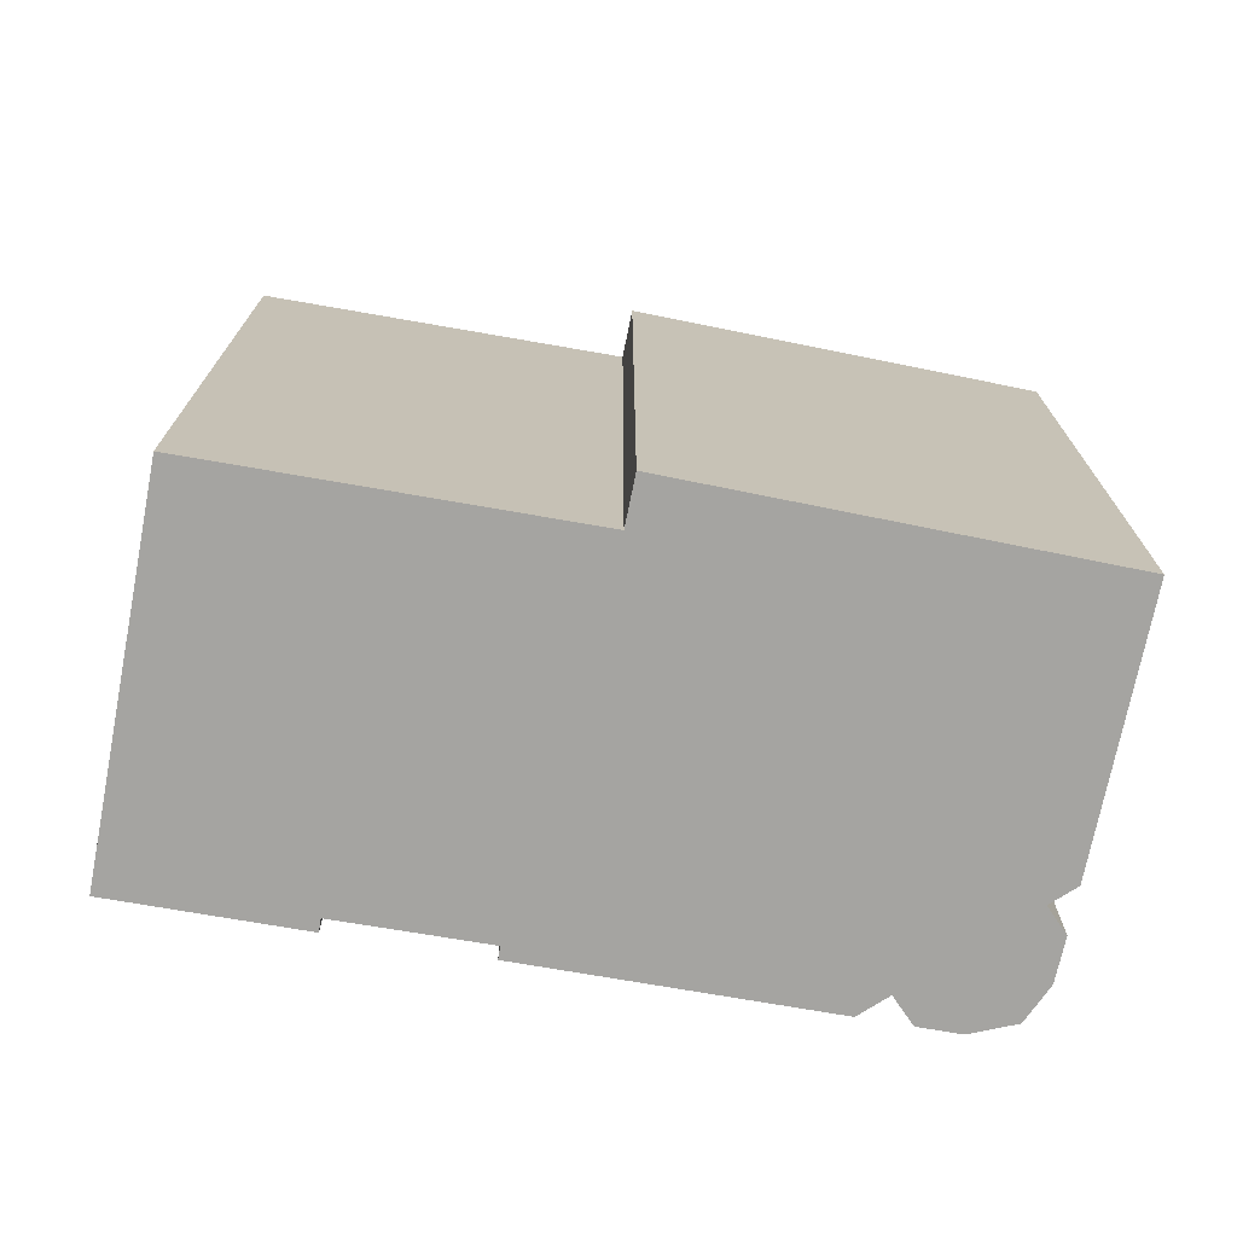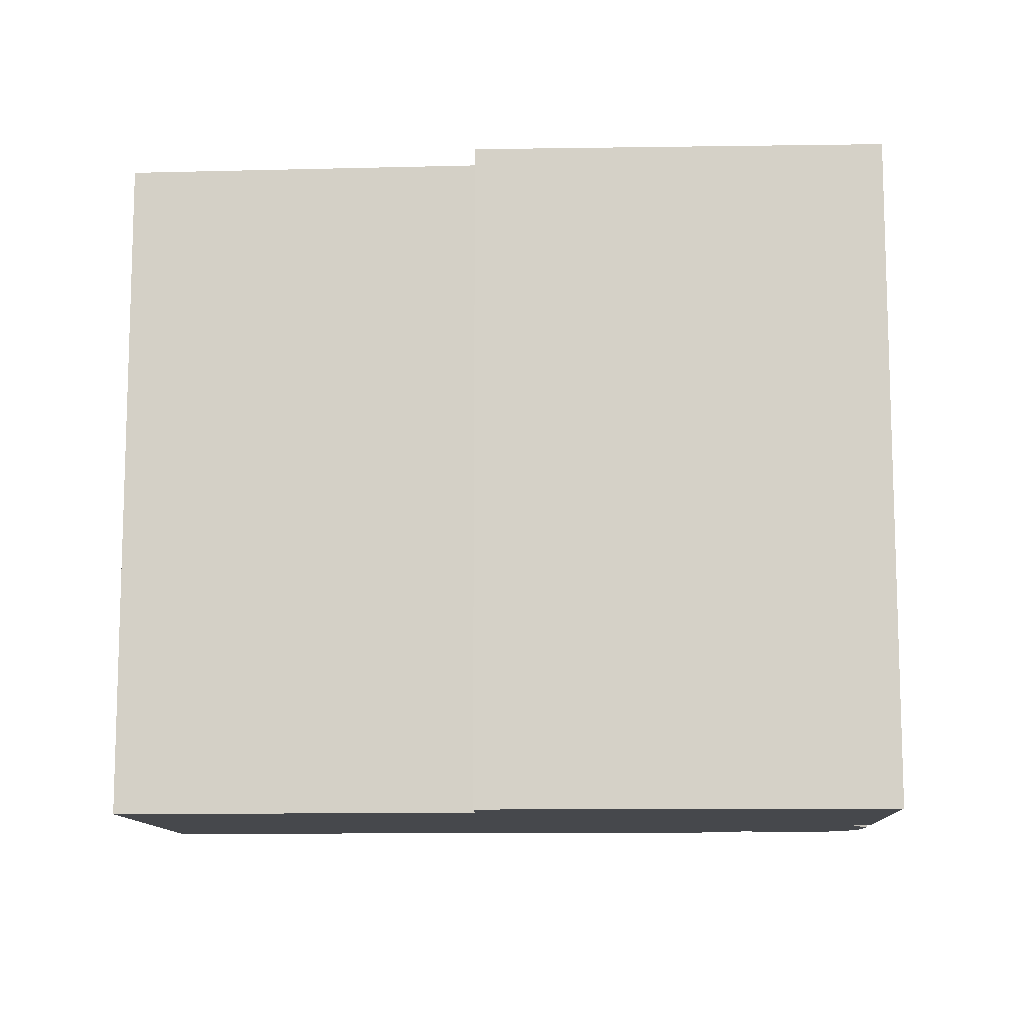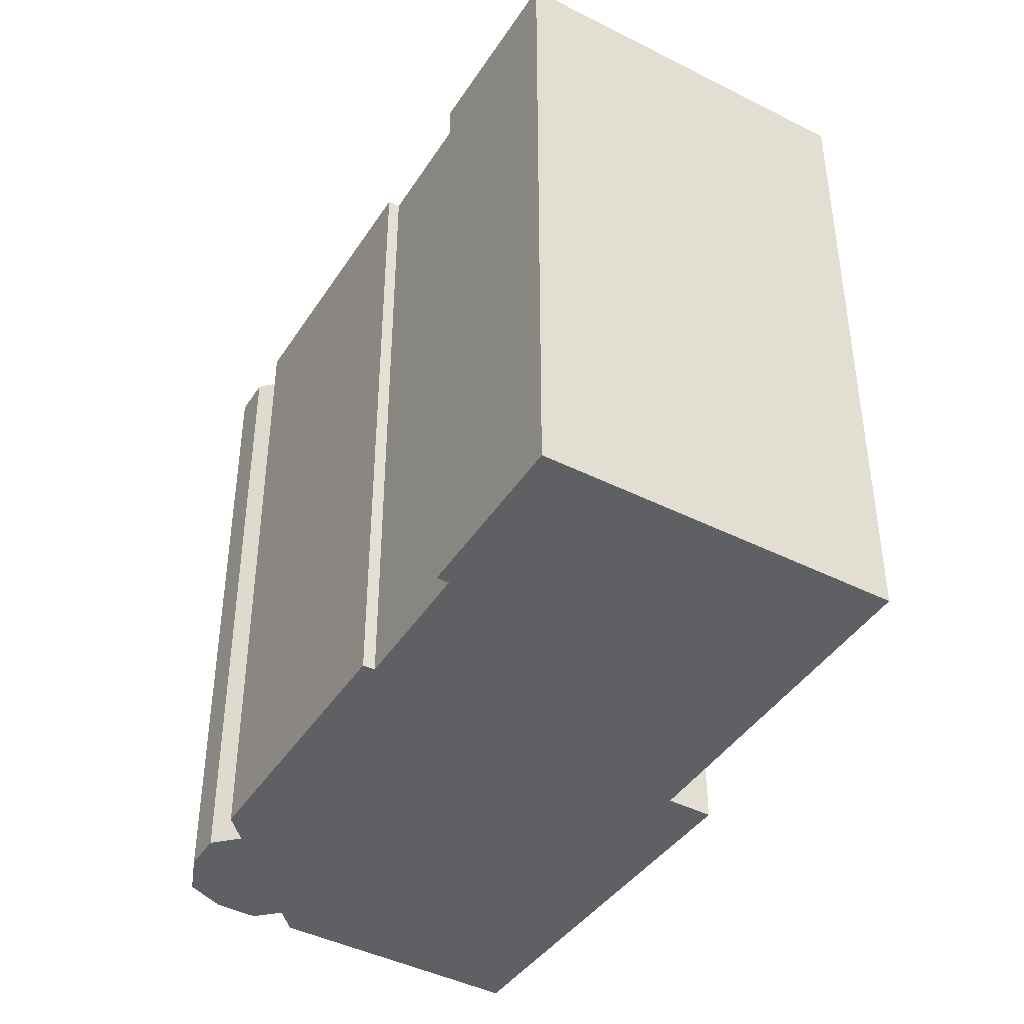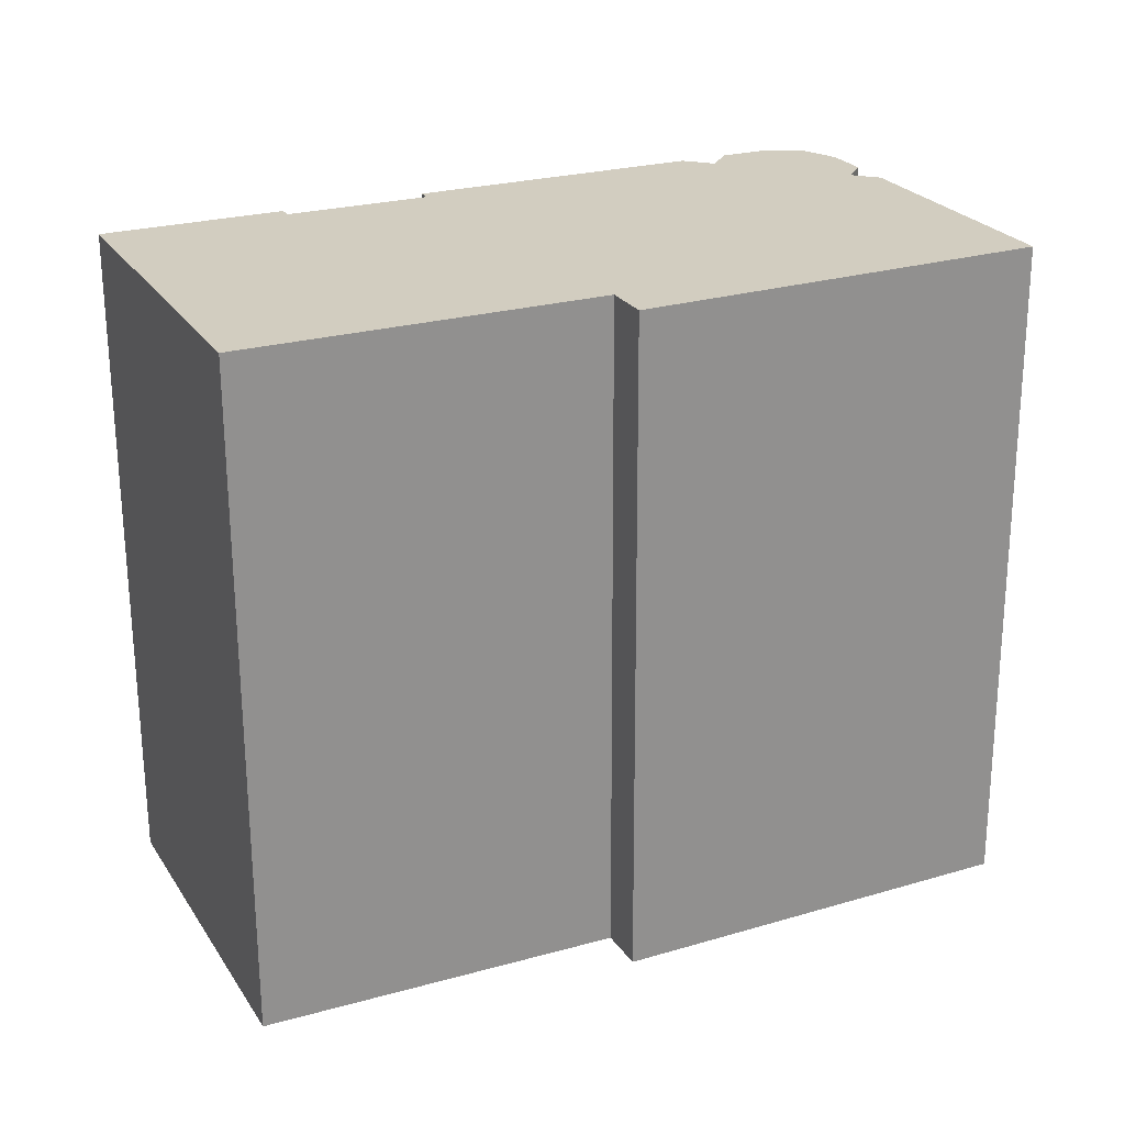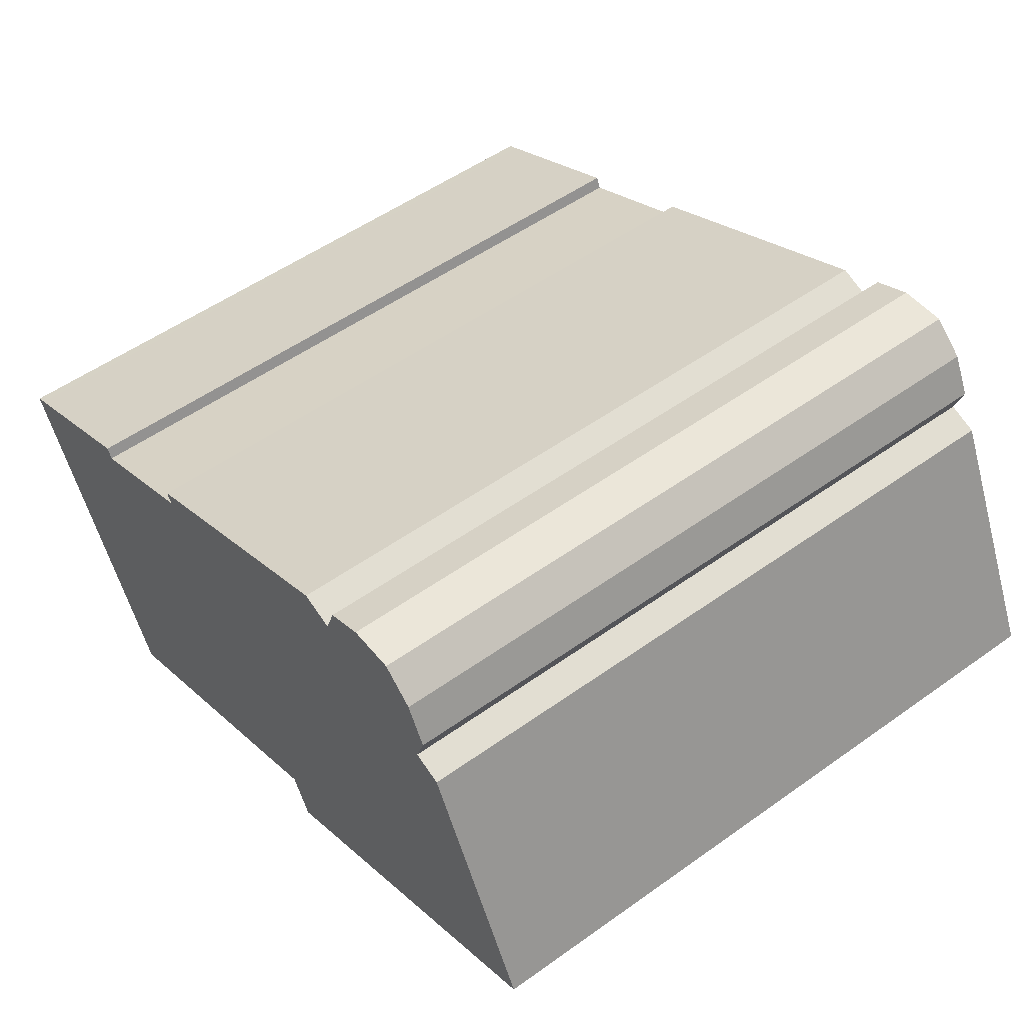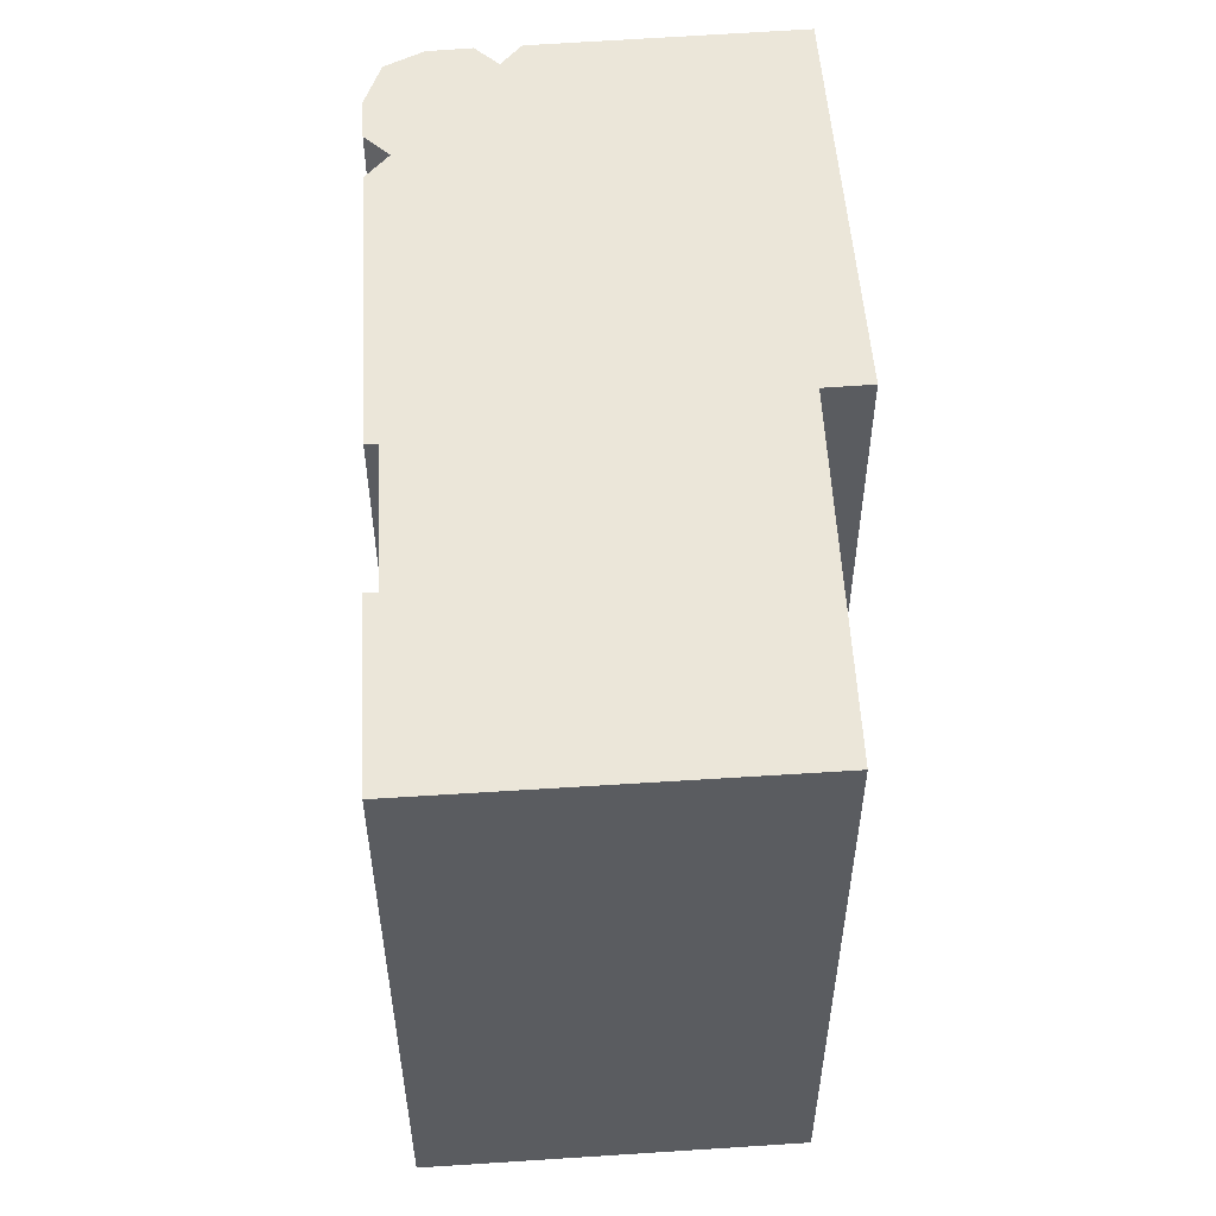
<metadata>
{"format":"obj","ext":"obj","renderer":"f3d","projection":"perspective","resolution":1024,"background":"white","views":[{"elev":-73.2,"azim":-165.6,"up":"+Y"},{"elev":-11.2,"azim":-152.1,"up":"+Y"},{"elev":-42.3,"azim":84.0,"up":"+Y"},{"elev":-65.4,"azim":-179.8,"up":"+Z"},{"elev":52.9,"azim":-127.5,"up":"+Z"},{"elev":55.2,"azim":111.2,"up":"+Y"}]}
</metadata>
<code>
v  20.49 4.965e-16 -8.109
v  16.28 -2.978e-16 4.863
v  16.02 3.73e-16 -6.092
v  20.04 -1.958e-16 3.197
v  24.94 -8.467e-17 1.383
v  24.63 -9.316e-17 1.521
v  20.19 -2.158e-16 3.525
v  20.52 -2.065e-16 3.373
v  10.56 3.132e-16 -5.115
v  1.332 -1.686e-16 2.753
v  0 0 0
v  2.243 -2.838e-16 4.635
v  3.24 -4.1e-16 6.695
v  4.065 -4.268e-16 6.97
v  4.325 -5.457e-16 8.913
v  5.224 -5.932e-16 9.688
v  6.545 -5.902e-16 9.638
v  7.626 -5.604e-16 9.151
v  7.946 -5.059e-16 8.263
v  8.895 -5.253e-16 8.579
v  11.15 2.385e-16 -3.895
v  11.55 -4.521e-16 7.383
v  13.52 -3.975e-16 6.492
v  16.43 -3.172e-16 5.181
v  3.771 -4.785e-16 7.814
v  7.626 19.01 9.151
v  7.947 19.01 8.262
v  6.546 19.01 9.637
v  16.43 19.01 5.18
v  16.28 19.01 4.862
v  13.52 19.01 6.492
v  1.333 19.01 2.753
v  10.56 19.01 -5.115
v  0.0004058 19.01 -0.0006018
v  2.243 19.01 4.634
v  11.15 19.01 -3.895
v  3.24 19.01 6.694
v  16.02 19.01 -6.093
v  20.49 19.01 -8.109
v  4.065 19.01 6.97
v  3.772 19.01 7.813
v  4.326 19.01 8.912
v  24.94 19.01 1.382
v  20.04 19.01 3.197
v  5.224 19.01 9.688
v  8.895 19.01 8.578
v  11.55 19.01 7.383
v  24.63 19.01 1.521
v  20.19 19.01 3.524
v  20.52 19.01 3.372
g defaultobject
f 1 2 3
f 2 1 4
f 4 1 5
f 4 5 6
f 4 6 7
f 7 6 8
f 9 10 11
f 10 9 12
f 12 9 13
f 13 9 14
f 14 9 15
f 15 9 16
f 16 9 17
f 17 9 18
f 18 9 19
f 19 9 20
f 20 9 21
f 20 21 22
f 22 21 3
f 22 3 23
f 23 3 2
f 23 2 24
f 15 25 14
f 26 27 28
f 29 30 31
f 32 33 34
f 33 32 35
f 33 35 36
f 36 35 37
f 36 37 38
f 38 37 39
f 39 37 40
f 39 40 41
f 39 41 42
f 39 42 43
f 43 42 44
f 44 42 27
f 27 42 45
f 27 45 28
f 44 27 30
f 30 27 46
f 30 46 47
f 30 47 31
f 43 44 48
f 48 44 49
f 48 49 50
f 32 11 10
f 11 32 34
f 35 10 12
f 10 35 32
f 37 12 13
f 12 37 35
f 37 14 40
f 14 37 13
f 41 14 25
f 14 41 40
f 42 25 15
f 25 42 41
f 45 15 16
f 15 45 42
f 45 17 28
f 17 45 16
f 28 18 26
f 18 28 17
f 26 19 27
f 19 26 18
f 27 20 46
f 20 27 19
f 46 22 47
f 22 46 20
f 47 23 31
f 23 47 22
f 31 24 29
f 24 31 23
f 29 2 30
f 2 29 24
f 30 4 44
f 4 30 2
f 49 4 7
f 4 49 44
f 49 8 50
f 8 49 7
f 50 6 48
f 6 50 8
f 48 5 43
f 5 48 6
f 43 1 39
f 1 43 5
f 38 1 3
f 1 38 39
f 36 3 21
f 3 36 38
f 36 9 33
f 9 36 21
f 34 9 11
f 9 34 33

</code>
